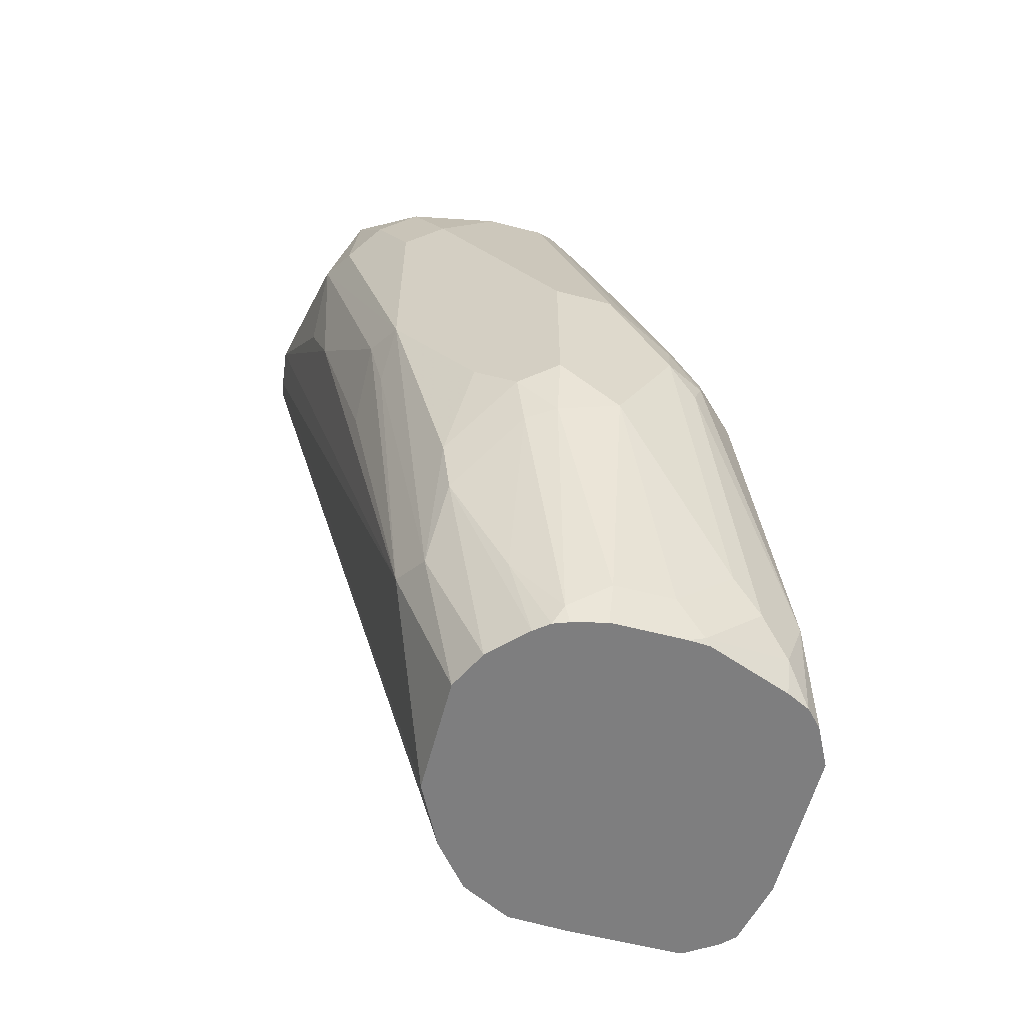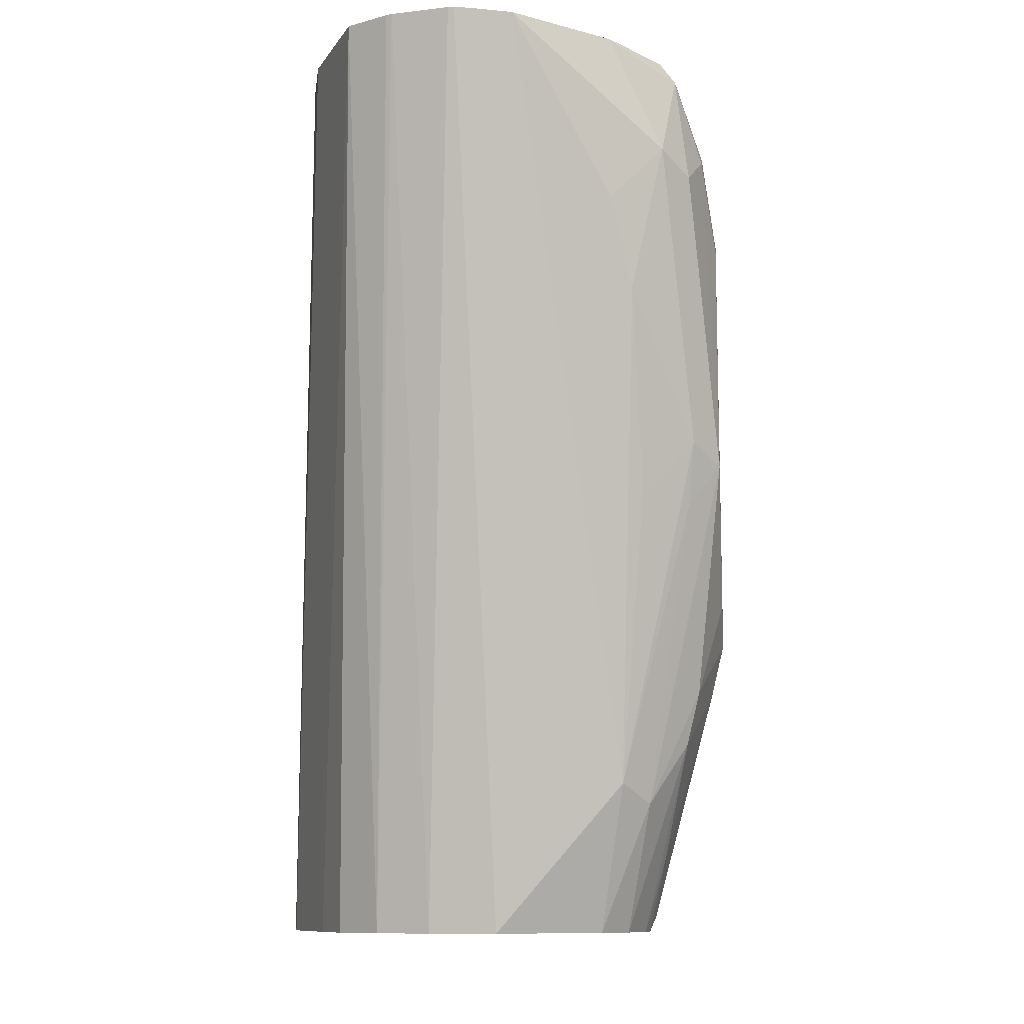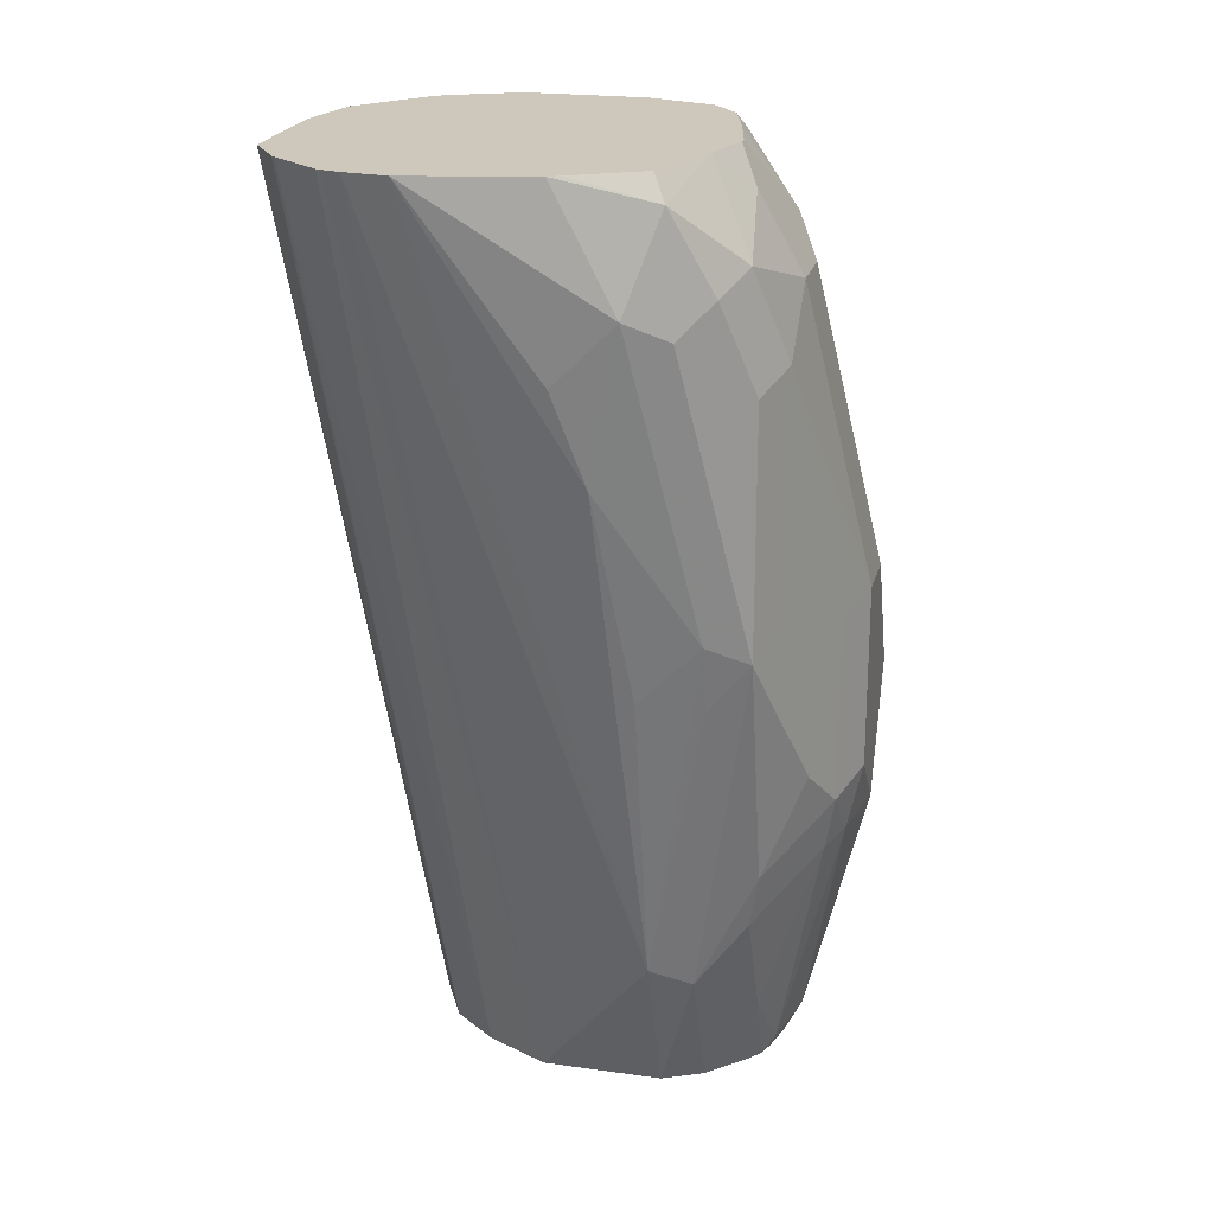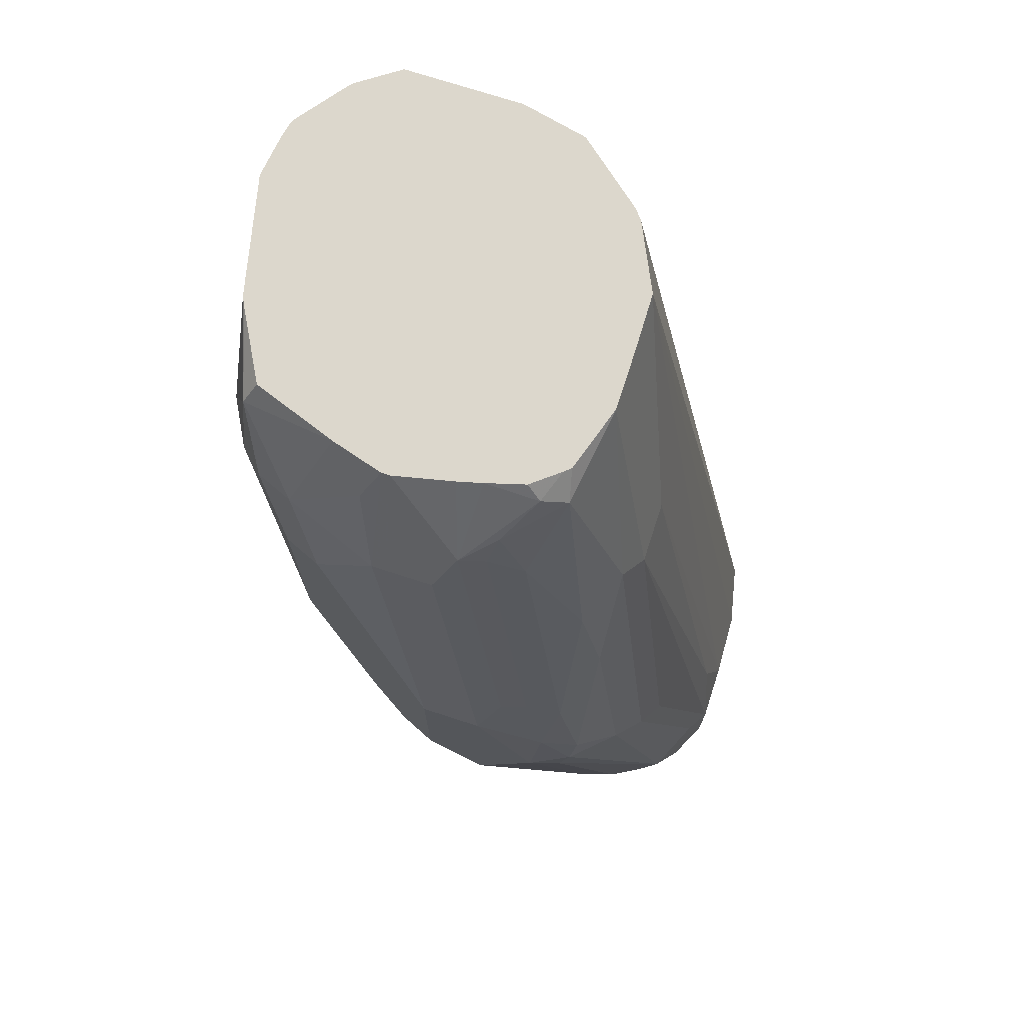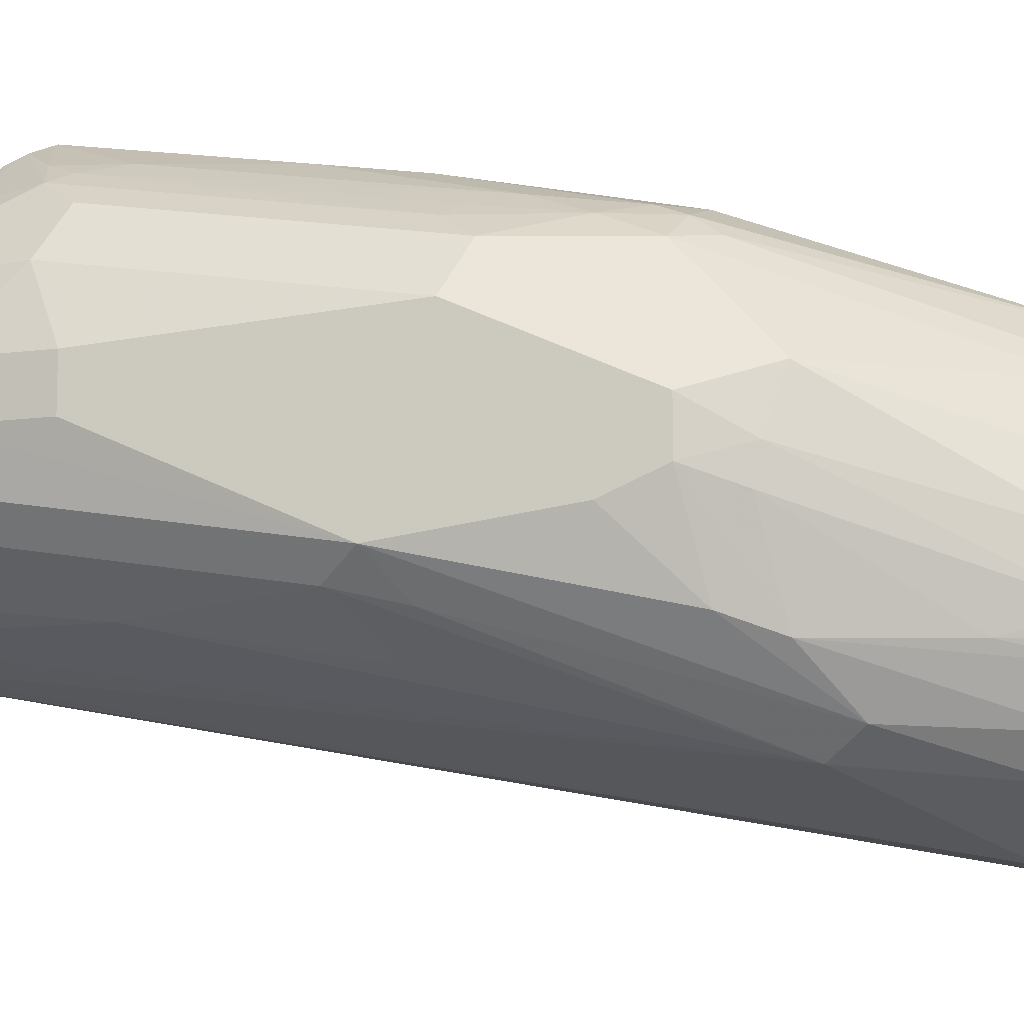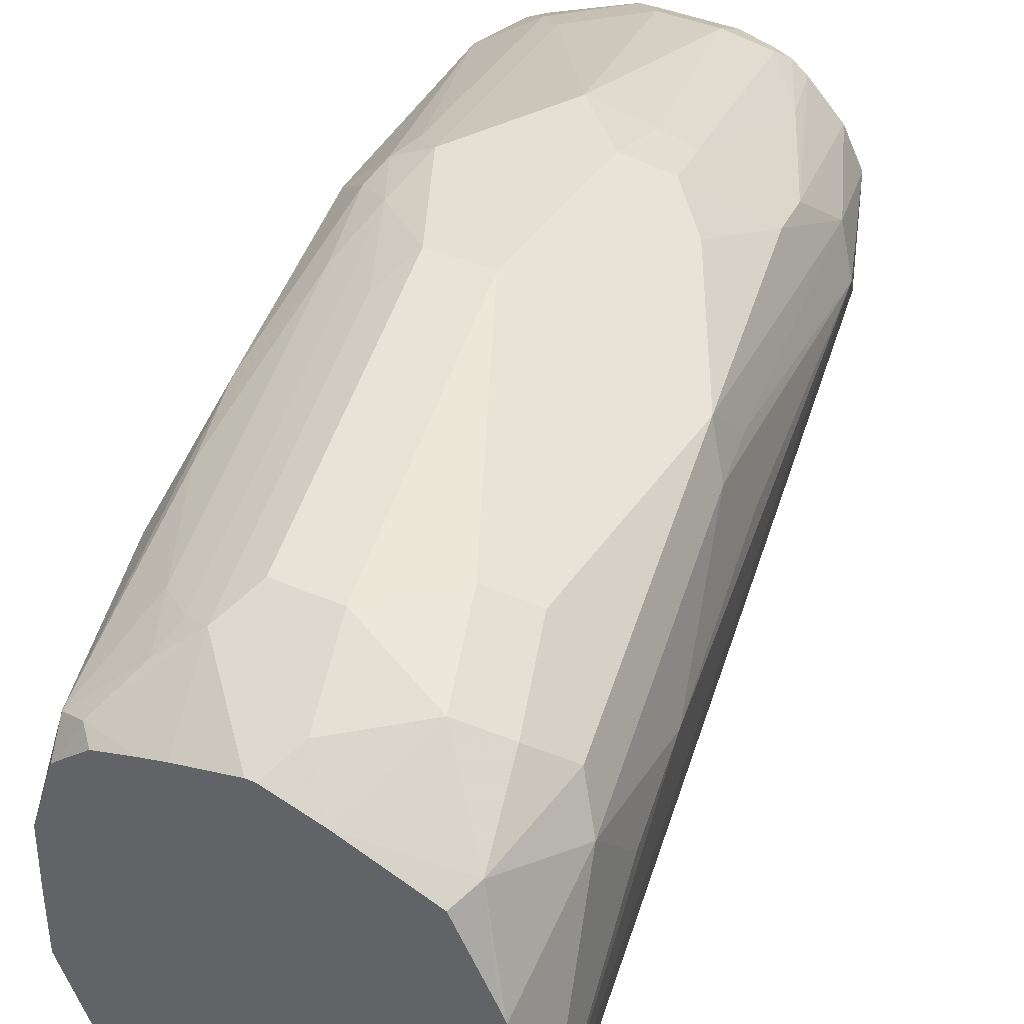
<metadata>
{"format":"obj","ext":"obj","renderer":"f3d","projection":"perspective","resolution":1024,"background":"white","views":[{"elev":-59.5,"azim":165.2,"up":"+Z"},{"elev":-10.6,"azim":69.4,"up":"+Z"},{"elev":21.8,"azim":103.9,"up":"+Z"},{"elev":73.0,"azim":-162.0,"up":"+Z"},{"elev":55.8,"azim":116.6,"up":"+Y"},{"elev":38.1,"azim":29.2,"up":"+Y"}]}
</metadata>
<code>
v -0.0638 0.4676 -0.3075
v -0.07196 0.5216 -0.3418
v -0.07196 0.5036 -0.3075
v -0.06542 0.4548 -0.3075
v -0.1079 0.5216 -0.5396
v -0.07645 0.5126 -0.3867
v -0.07196 0.5036 -0.3597
v -0.07795 0.5336 -0.3477
v -0.08094 0.5306 -0.3148
v -0.08995 0.5396 -0.4317
v -0.09594 0.5516 -0.4377
v -0.07365 0.507 -0.3075
v -0.06648 0.4496 -0.3075
v -0.1259 0.4856 -0.5861
v -0.1259 0.5216 -0.5861
v -0.1139 0.5336 -0.5456
v -0.09444 0.5396 -0.4519
v -0.08995 0.5216 -0.4496
v -0.08693 0.5426 -0.3387
v -0.1096 0.5359 -0.3075
v -0.08459 0.5269 -0.3075
v -0.09893 0.5486 -0.3327
v -0.1079 0.5576 -0.4317
v -0.09594 0.5516 -0.3657
v -0.1139 0.5516 -0.5096
v -0.1199 0.5635 -0.4796
v -0.1319 0.5695 -0.4916
v -0.06733 0.448 -0.3075
v -0.1319 0.4736 -0.5861
v -0.1319 0.5336 -0.5861
v -0.1169 0.5486 -0.5261
v -0.1079 0.5576 -0.3597
v -0.1199 0.5456 -0.3178
v -0.1251 0.5404 -0.3075
v -0.1259 0.5576 -0.3418
v -0.1349 0.5665 -0.5081
v -0.1439 0.571 -0.5058
v -0.1439 0.5755 -0.4856
v -0.1319 0.5695 -0.4377
v -0.07826 0.4334 -0.3075
v -0.1354 0.4666 -0.5861
v -0.1425 0.5444 -0.5861
v -0.1349 0.5486 -0.562
v -0.1439 0.5755 -0.4317
v -0.1276 0.5404 -0.3075
v -0.1319 0.5516 -0.3297
v -0.1439 0.5576 -0.3418
v -0.1499 0.5516 -0.5815
v -0.1619 0.5755 -0.5036
v -0.1619 0.5576 -0.5755
v -0.07954 0.4321 -0.3075
v -0.1465 0.4529 -0.5861
v -0.147 0.548 -0.5861
v -0.1619 0.5755 -0.4317
v -0.145 0.5366 -0.3075
v -0.1499 0.5516 -0.3297
v -0.1679 0.5695 -0.4197
v -0.1517 0.5497 -0.5861
v -0.1798 0.5755 -0.4676
v -0.1798 0.5576 -0.5755
v -0.1978 0.5576 -0.5575
v -0.1591 0.5516 -0.5861
v -0.1619 0.5522 -0.5861
v -0.1888 0.5531 -0.5845
v -0.09164 0.4235 -0.3075
v -0.1619 0.4451 -0.5861
v -0.1821 0.571 -0.4496
v -0.1523 0.5346 -0.3075
v -0.1574 0.5486 -0.3327
v -0.1596 0.5441 -0.3237
v -0.1679 0.5336 -0.3118
v -0.1754 0.5665 -0.4227
v -0.1888 0.571 -0.4766
v -0.1918 0.5695 -0.4676
v -0.2068 0.5531 -0.5665
v -0.184 0.5522 -0.5861
v -0.2158 0.5463 -0.5755
v -0.1905 0.5518 -0.5861
v -0.2158 0.5423 -0.5861
v -0.1276 0.4235 -0.3075
v -0.1798 0.4444 -0.5861
v -0.1933 0.5665 -0.4586
v -0.1859 0.5635 -0.4317
v -0.1636 0.5314 -0.3075
v -0.1679 0.5456 -0.3418
v -0.1754 0.5306 -0.3148
v -0.1735 0.5233 -0.3075
v -0.1716 0.525 -0.3075
v -0.2218 0.5456 -0.5575
v -0.2046 0.5576 -0.4676
v -0.2229 0.5388 -0.5861
v -0.1475 0.428 -0.3075
v -0.2158 0.4447 -0.5861
v -0.2137 0.4444 -0.5861
v -0.1933 0.5486 -0.4047
v -0.1859 0.5456 -0.3777
v -0.1798 0.5036 -0.3075
v -0.1933 0.5306 -0.3687
v -0.2278 0.5336 -0.5861
v -0.2338 0.5216 -0.5861
v -0.2338 0.5216 -0.5575
v -0.2293 0.5306 -0.5486
v -0.2113 0.5486 -0.4766
v -0.1676 0.4448 -0.3075
v -0.1679 0.4437 -0.3118
v -0.2255 0.4509 -0.5861
v -0.1798 0.4856 -0.3075
v -0.1978 0.5216 -0.3777
v -0.2338 0.475 -0.5861
v -0.2158 0.5396 -0.4856
v -0.2338 0.5036 -0.5575
v -0.2293 0.5126 -0.5306
v -0.17 0.448 -0.3075
v -0.2293 0.4548 -0.5861
v -0.1795 0.468 -0.3075
v -0.1978 0.5036 -0.3777
f 61 75 73
f 60 75 61
f 60 64 75
f 59 74 67
f 59 73 74
f 56 69 70
f 57 67 72
f 56 71 68
f 56 70 71
f 63 76 64
f 59 61 73
f 57 72 69
f 36 43 48
f 64 76 78
f 64 78 79
f 64 79 77
f 65 80 94
f 65 94 81
f 65 81 66
f 67 74 82
f 67 82 83
f 67 83 72
f 68 71 84
f 56 57 69
f 69 85 70
f 64 77 75
f 55 56 68
f 45 56 55
f 54 59 67
f 69 72 83
f 36 48 37
f 37 49 38
f 37 48 50
f 37 50 49
f 38 49 59
f 38 59 54
f 38 54 44
f 40 51 52
f 40 52 41
f 42 53 43
f 43 53 48
f 47 54 57
f 47 57 56
f 48 53 58
f 48 58 50
f 49 50 60
f 49 60 61
f 49 61 59
f 50 58 62
f 50 62 63
f 50 63 64
f 50 64 60
f 51 65 52
f 52 65 66
f 54 67 57
f 69 83 85
f 95 103 98
f 70 86 71
f 92 105 106
f 92 106 93
f 97 98 108
f 97 108 116
f 97 116 107
f 98 103 108
f 100 109 111
f 100 111 101
f 101 110 103
f 101 103 102
f 101 111 112
f 101 112 108
f 101 108 110
f 103 110 108
f 104 113 105
f 105 113 114
f 105 114 106
f 107 116 115
f 108 112 116
f 109 114 115
f 109 115 111
f 111 115 116
f 111 116 112
f 113 115 114
f 35 54 47
f 92 104 105
f 70 85 86
f 90 103 95
f 89 102 103
f 71 86 87
f 71 87 88
f 71 88 84
f 73 75 89
f 73 89 74
f 74 90 82
f 74 89 90
f 75 77 89
f 77 79 91
f 77 91 89
f 80 92 93
f 80 93 94
f 82 90 95
f 82 95 83
f 83 95 96
f 83 96 85
f 85 96 86
f 86 97 87
f 86 96 95
f 86 95 98
f 86 98 97
f 89 91 99
f 89 99 100
f 89 100 101
f 89 101 102
f 89 103 90
f 35 44 54
f 19 32 22
f 35 47 56
f 2 9 3
f 2 7 6
f 2 6 10
f 2 10 11
f 2 11 8
f 3 9 12
f 4 13 14
f 4 14 5
f 5 14 15
f 5 15 16
f 5 16 17
f 5 17 10
f 5 10 18
f 5 18 6
f 6 18 10
f 8 19 9
f 8 11 19
f 9 20 21
f 9 21 12
f 9 19 22
f 9 22 20
f 10 17 11
f 11 23 32
f 11 32 24
f 11 24 19
f 2 8 9
f 11 17 16
f 1 7 2
f 1 5 6
f 35 56 46
f 1 2 3
f 1 3 12
f 1 12 21
f 1 21 20
f 1 20 34
f 1 34 45
f 1 45 55
f 1 55 68
f 1 68 84
f 1 84 88
f 1 88 87
f 1 87 97
f 1 97 107
f 1 107 115
f 1 115 113
f 1 113 104
f 1 104 92
f 1 92 80
f 1 80 65
f 1 65 51
f 1 51 40
f 1 40 28
f 1 28 13
f 1 13 4
f 1 6 7
f 11 16 25
f 1 4 5
f 11 26 27
f 20 22 33
f 20 33 34
f 22 35 33
f 22 32 35
f 23 27 39
f 23 39 32
f 25 31 27
f 25 27 26
f 27 31 36
f 27 36 37
f 27 38 44
f 19 24 32
f 27 44 39
f 28 41 29
f 30 42 31
f 31 42 43
f 31 43 36
f 32 39 44
f 32 44 35
f 33 35 34
f 34 35 46
f 34 46 56
f 11 25 26
f 34 56 45
f 28 40 41
f 16 31 25
f 27 37 38
f 15 30 16
f 11 27 23
f 13 28 29
f 16 30 31
f 13 29 14
f 14 29 41
f 14 41 52
f 14 52 66
f 14 66 81
f 14 81 94
f 14 93 106
f 14 106 114
f 14 114 109
f 14 109 100
f 14 100 99
f 14 94 93
f 14 99 91
f 14 91 79
f 14 79 78
f 14 78 76
f 14 76 63
f 14 63 62
f 14 62 58
f 14 58 53
f 14 53 42
f 14 42 30
f 14 30 15

</code>
